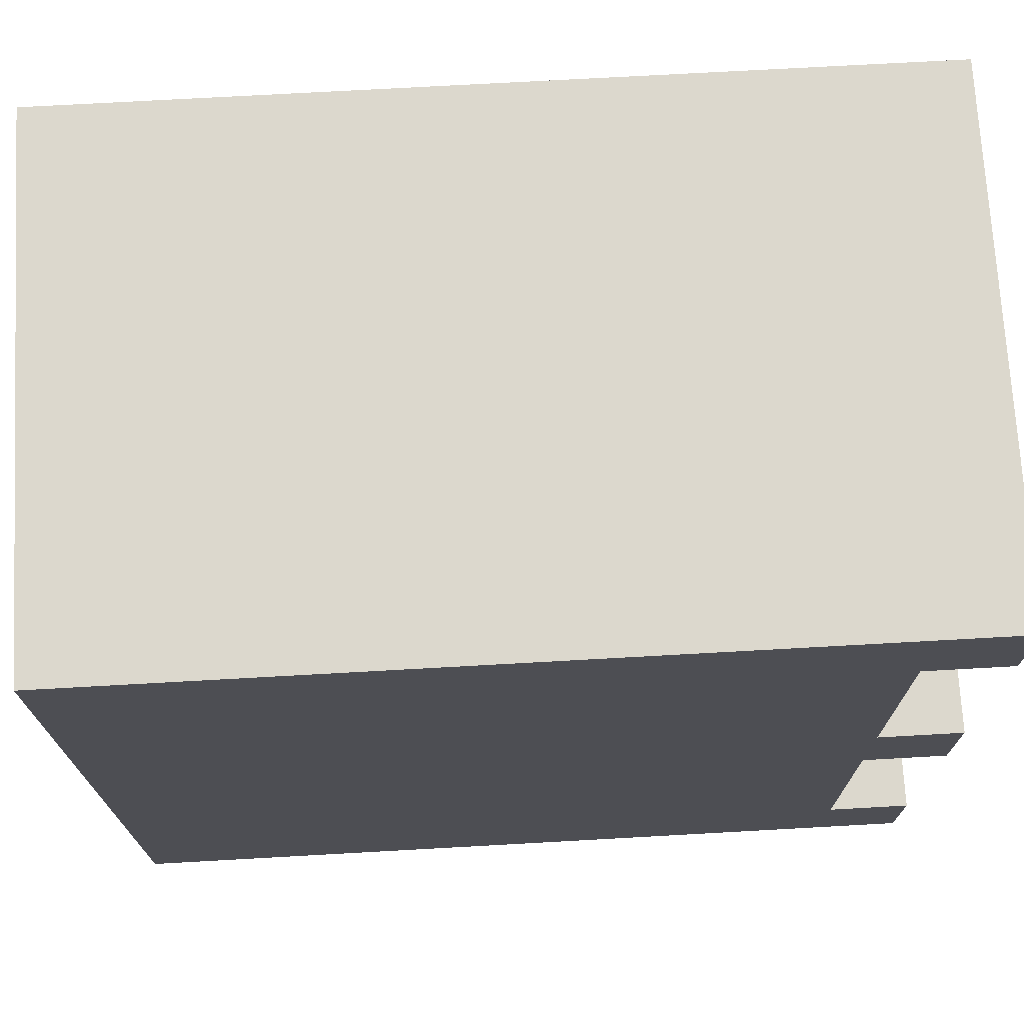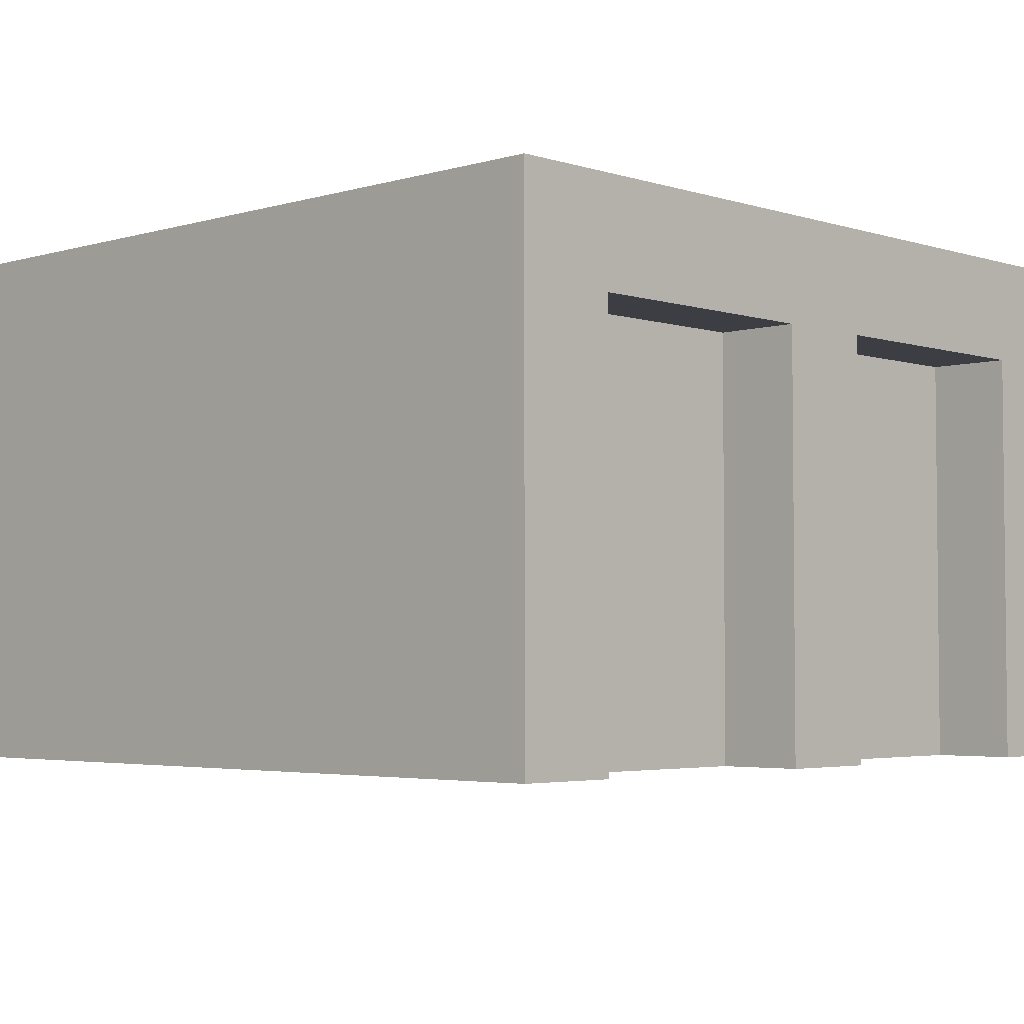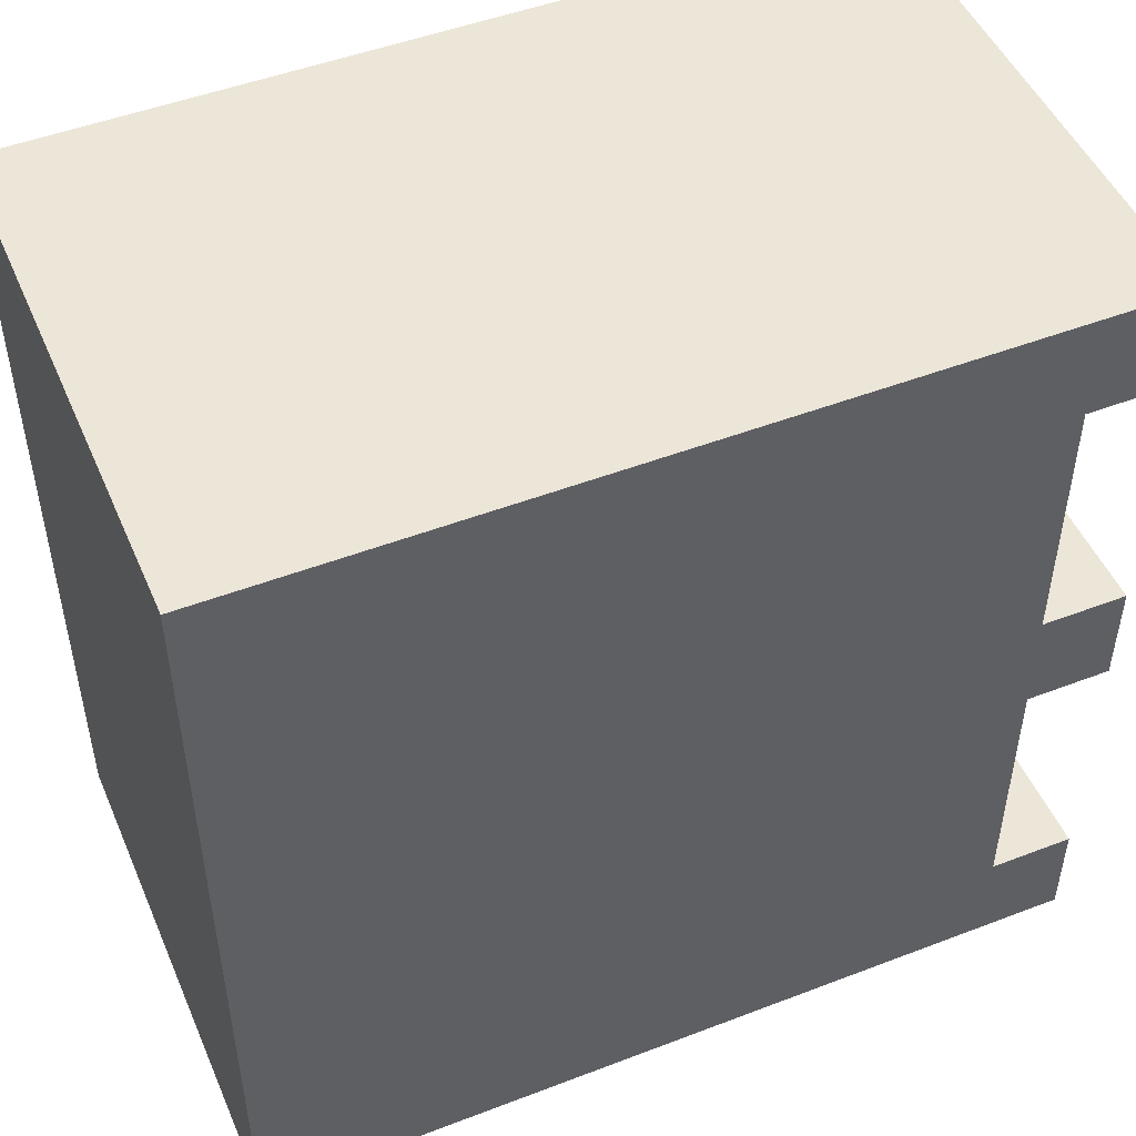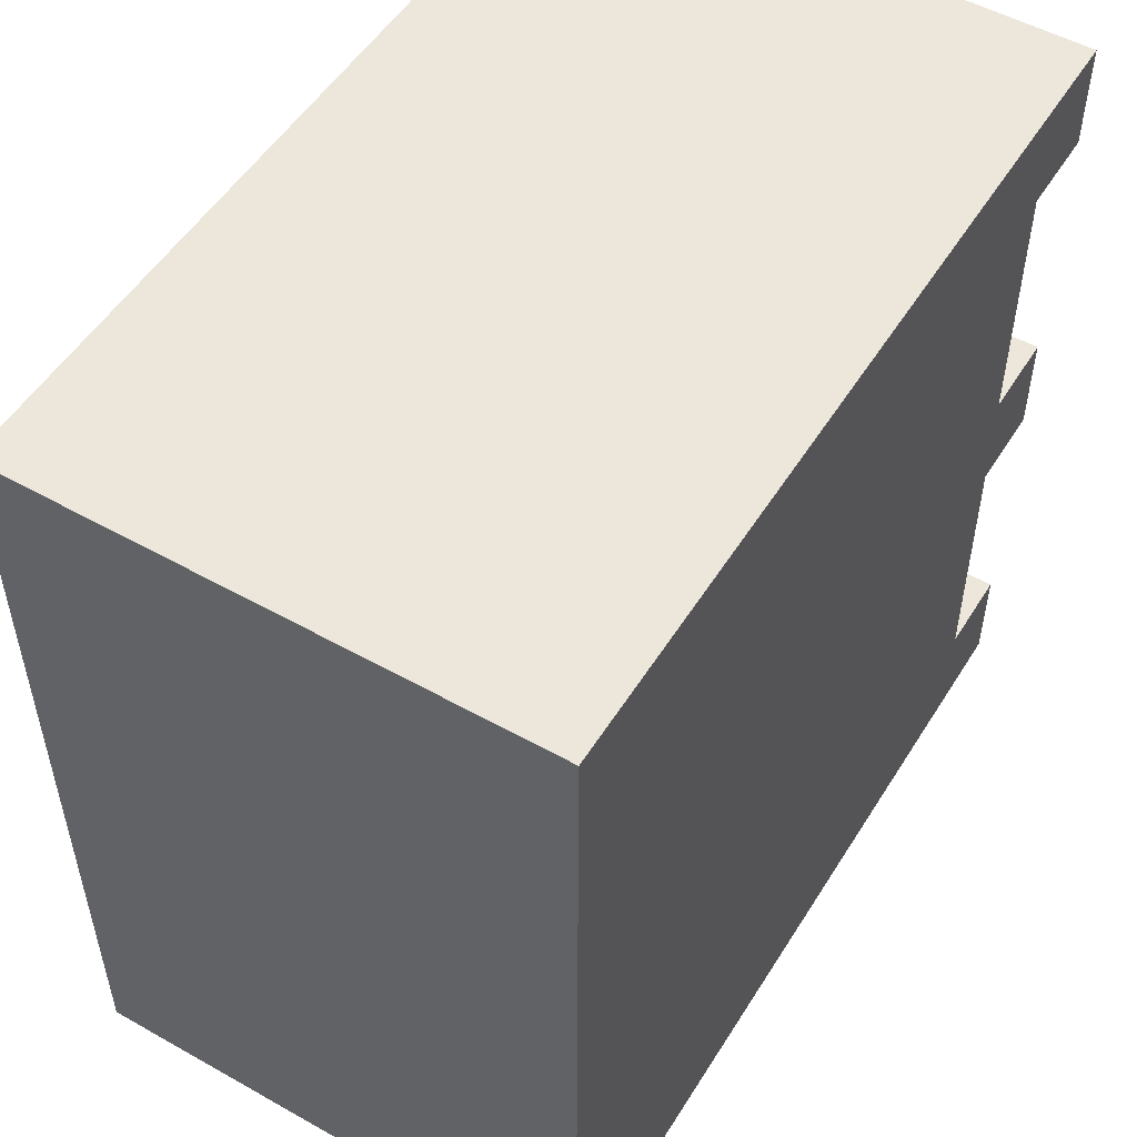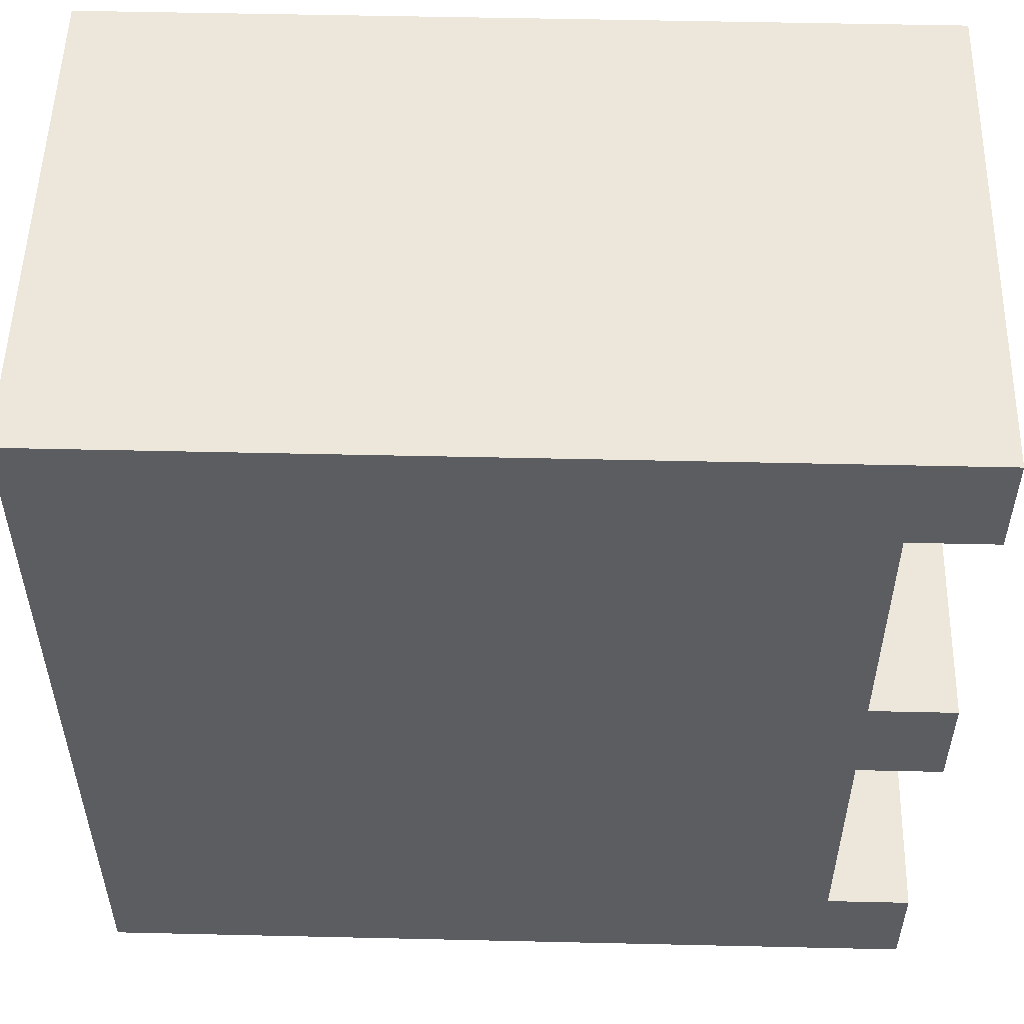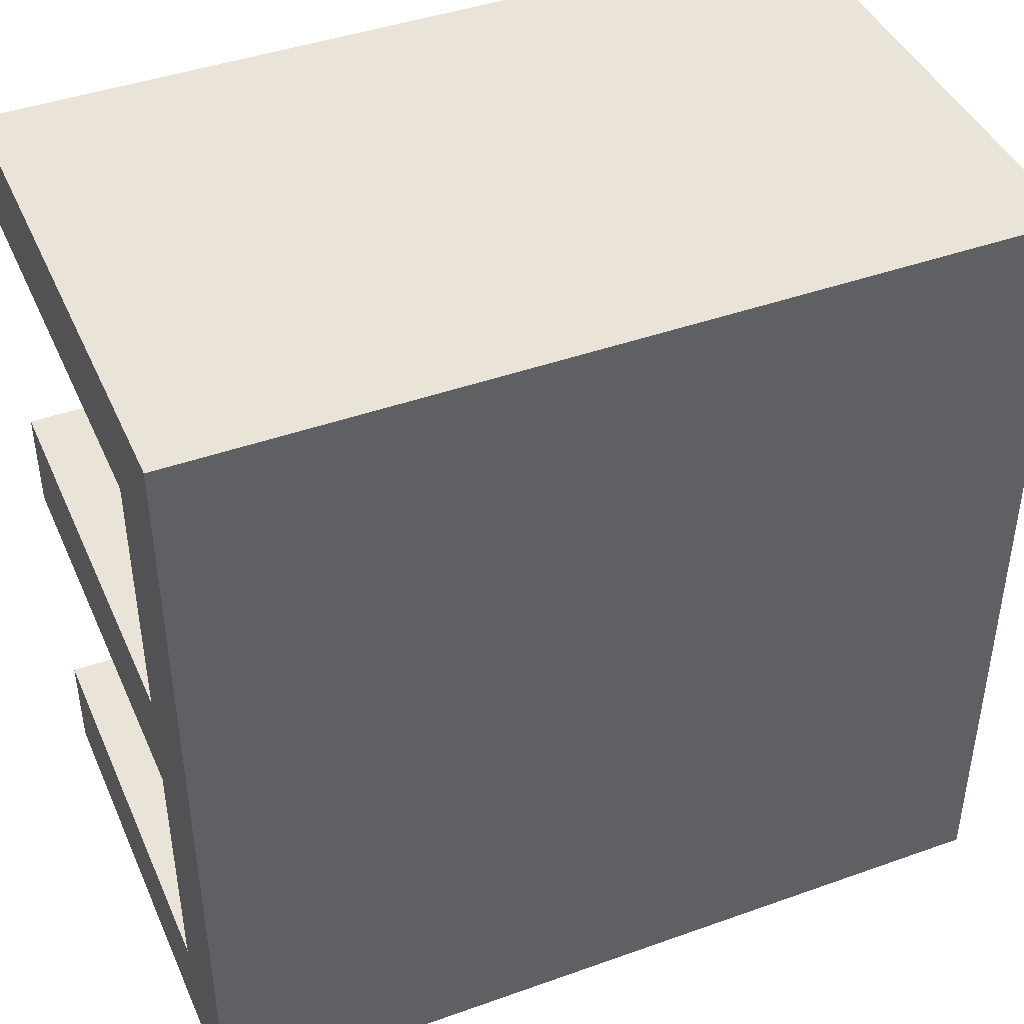
<metadata>
{"format":"obj","ext":"obj","renderer":"f3d","projection":"perspective","resolution":1024,"background":"white","views":[{"elev":72.4,"azim":-3.2,"up":"+Z"},{"elev":-3.7,"azim":44.0,"up":"+Y"},{"elev":49.2,"azim":-23.0,"up":"+Z"},{"elev":52.2,"azim":-58.8,"up":"+Z"},{"elev":52.9,"azim":1.4,"up":"+Z"},{"elev":43.1,"azim":157.1,"up":"+Z"}]}
</metadata>
<code>
g building_027
v -1 0 0
v -1 0.625 0
v -1 0 1
v -1 0.625 1
v -0.1 0 0.875
v 0 0 0.875
v -0.1 0.5 0.875
v 0 0.5 0.875
v 0 0 1
v -0.1 0 0.5625
v -0.1 0 0.4375
v -0.1 0 0.125
v 0 0 0
v 0 0 0.125
v 0 0 0.4375
v 0 0 0.5625
v -0.1 0.5 0.4375
v 0 0.5 0.4375
v 0 0.625 1
v 0 0.5 0.125
v 0 0.625 0
v 0 0.5 0.5625
v -0.1 0.5 0.125
v -0.1 0.5 0.5625
f 3 2 1
f 2 3 4
f 7 6 5
f 6 7 8
f 3 6 9
f 6 3 5
f 5 3 10
f 10 3 11
f 11 3 12
f 1 12 3
f 13 12 1
f 12 13 14
f 15 10 11
f 10 15 16
f 17 15 11
f 15 17 18
f 19 3 9
f 3 19 4
f 21 20 13
f 20 21 19
f 20 19 18
f 18 19 22
f 18 22 15
f 22 19 8
f 8 19 6
f 6 19 9
f 16 15 22
f 14 13 20
f 20 12 14
f 12 20 23
f 7 22 8
f 22 7 24
f 2 19 21
f 19 2 4
f 17 20 18
f 20 17 23
f 22 10 16
f 10 22 24
f 2 13 1
f 13 2 21
f 7 10 24
f 10 7 5
f 17 12 23
f 12 17 11

</code>
